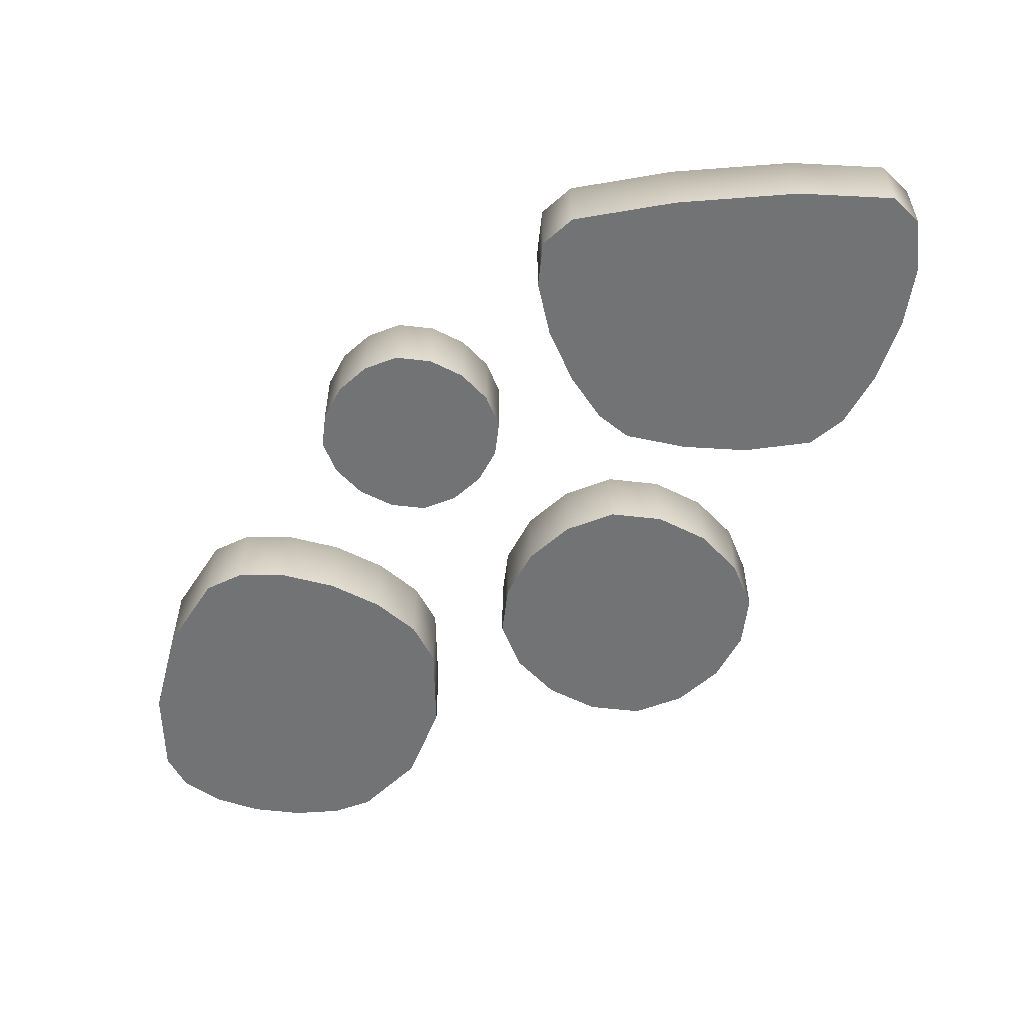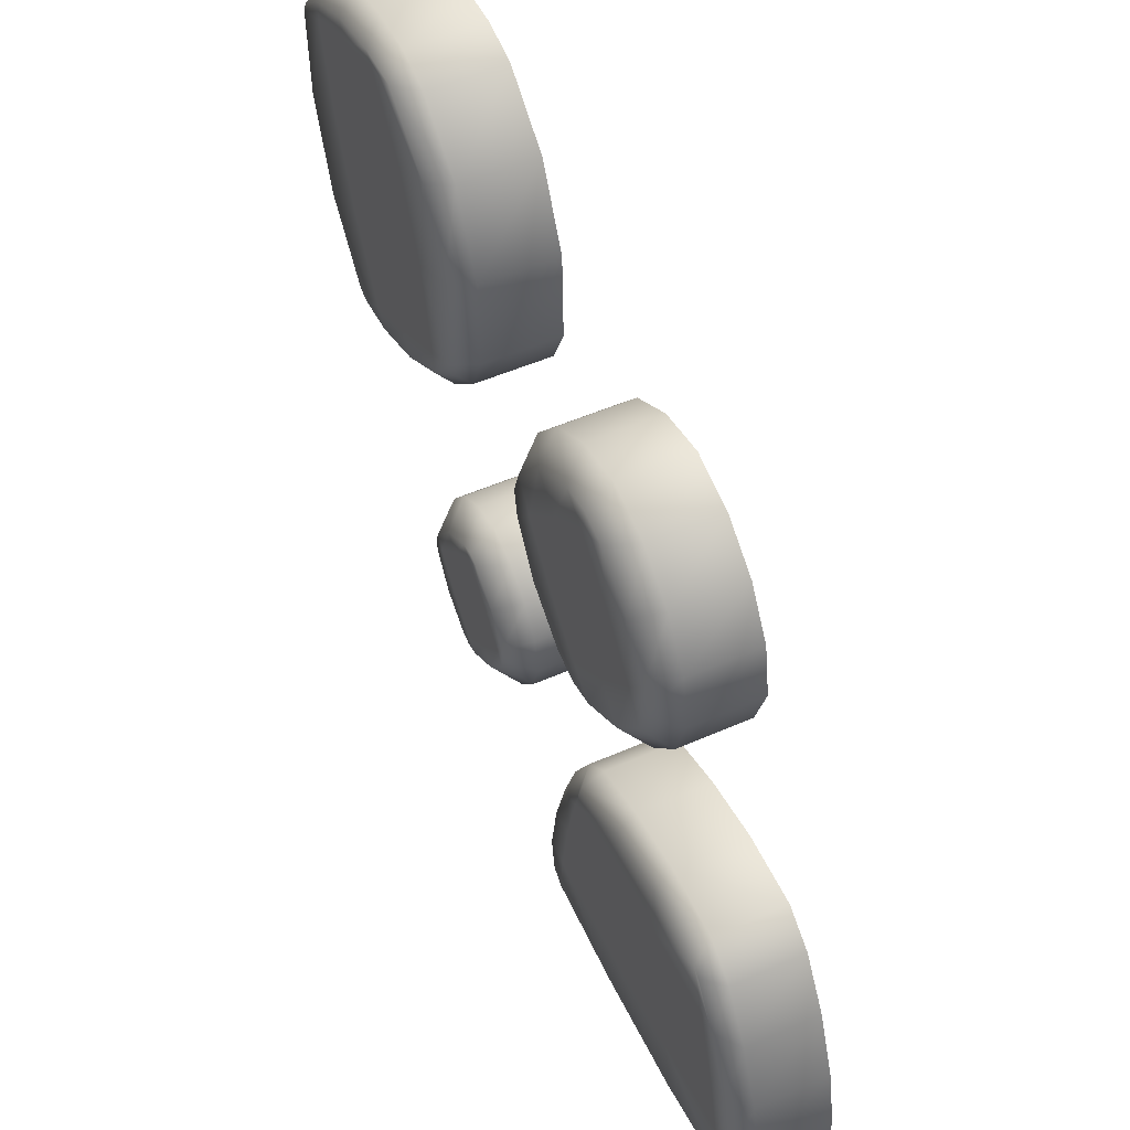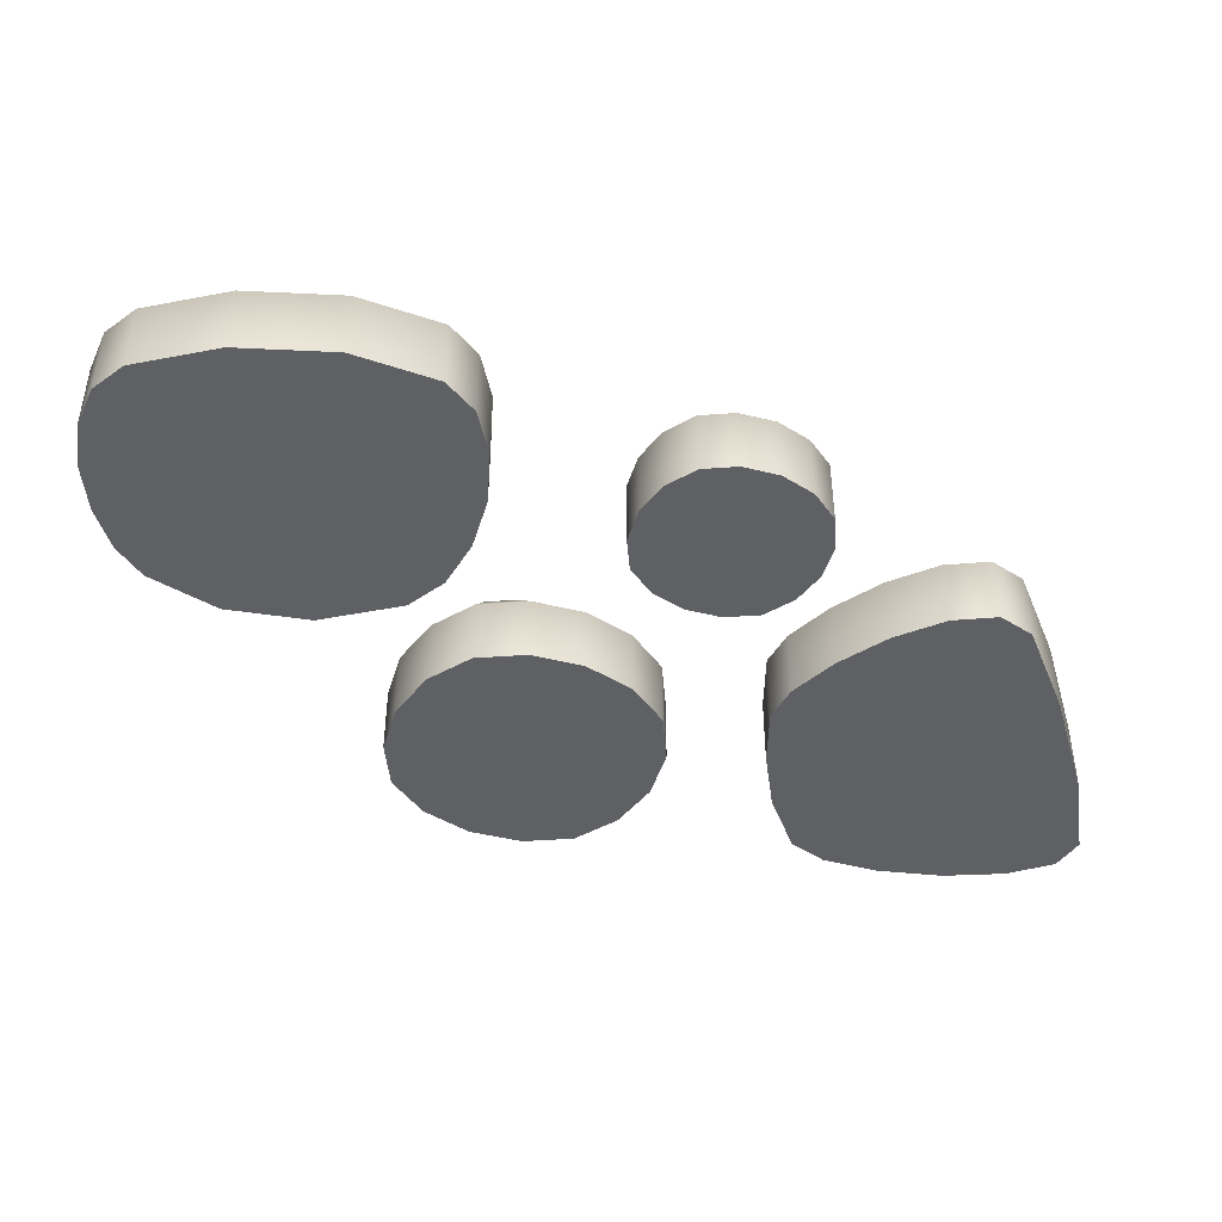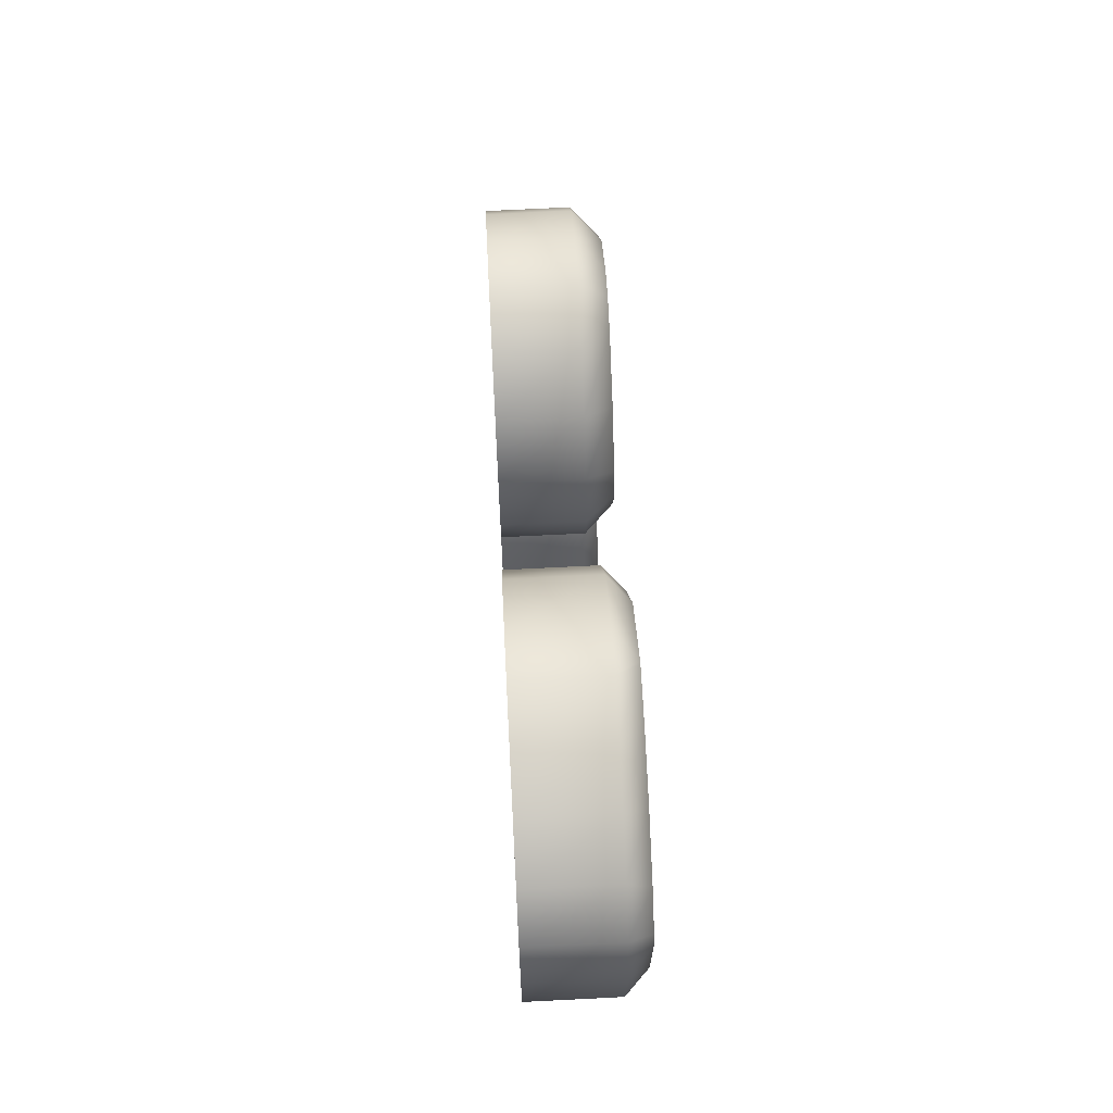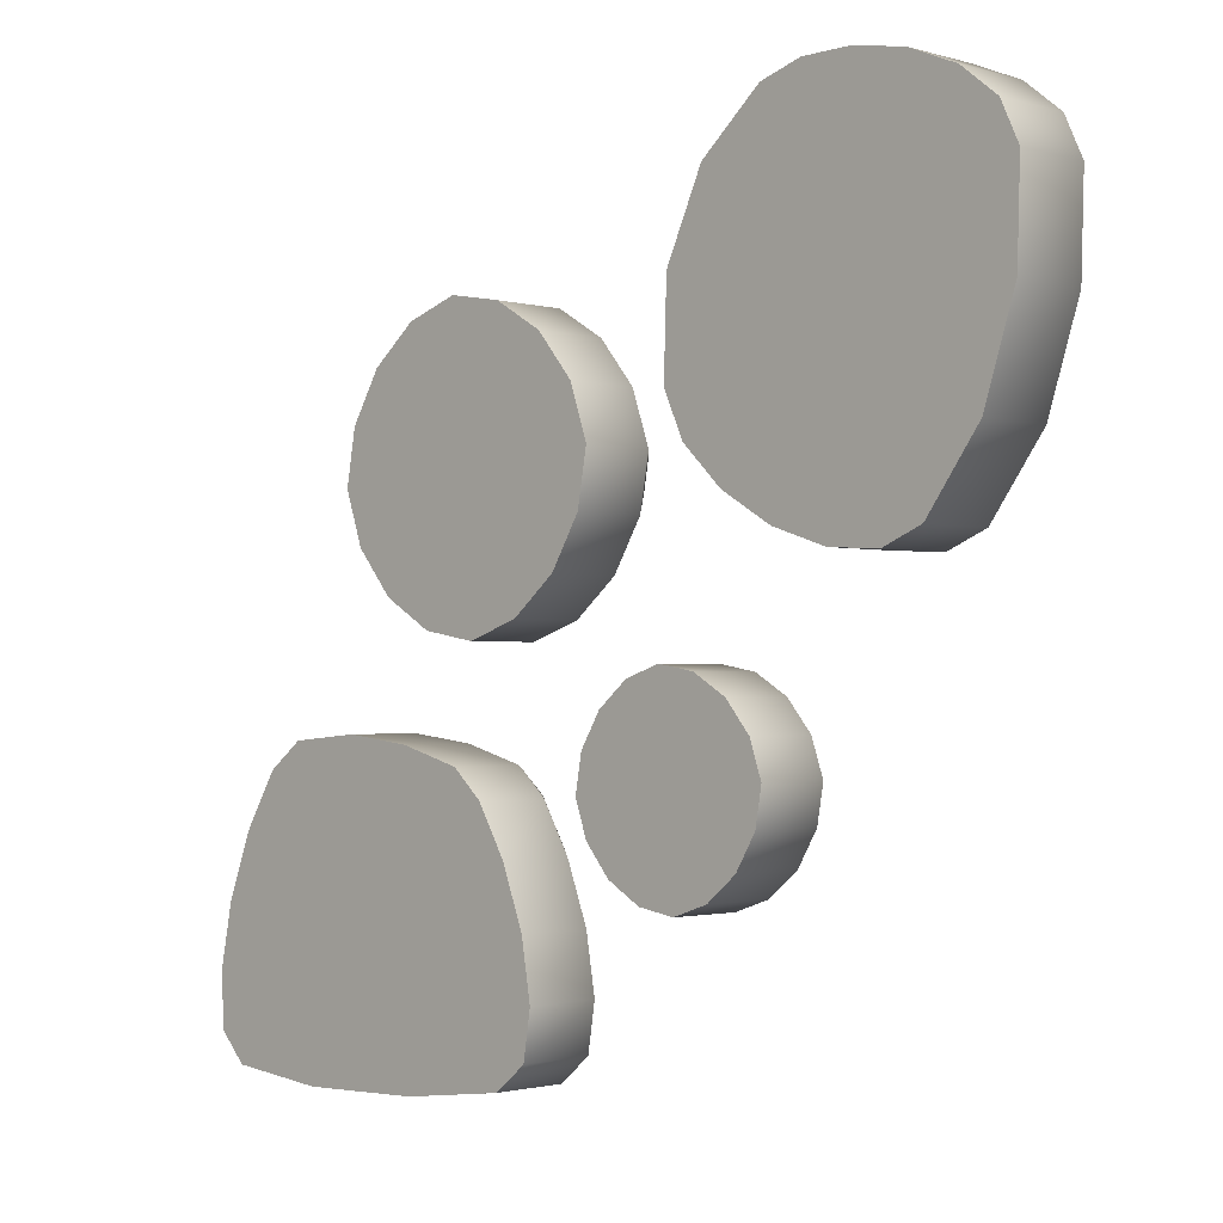
<metadata>
{"format":"obj","ext":"obj","renderer":"f3d","projection":"perspective","resolution":1024,"background":"white","views":[{"elev":-55.9,"azim":-177.0,"up":"+Y"},{"elev":50.8,"azim":-115.7,"up":"+Z"},{"elev":-44.4,"azim":104.5,"up":"+Y"},{"elev":69.8,"azim":87.1,"up":"+Z"},{"elev":-1.5,"azim":43.9,"up":"+Z"}]}
</metadata>
<code>
o cobblestones_rocks
v 0.2094 0.09737 -0.3908
v 0.2723 0.09737 -0.3261
v 0.3264 0.09737 -0.2539
v 0.1371 0.09737 -0.3367
v 0.1994 0.09737 -0.2638
v 0.2617 0.09737 -0.1909
v 0.07242 0.09737 -0.2738
v 0.1265 0.09737 -0.2015
v 0.1894 0.09737 -0.1369
v 0.1994 -0.09937 -0.2638
v 0.1839 0.04737 -0.06568
v 0.1875 0.09737 -0.1116
v 0.3516 0.09737 -0.2519
v 0.3975 0.04737 -0.2483
v 0.04716 0.09737 -0.2758
v 0.001257 0.04737 -0.2794
v 0.2149 0.04737 -0.462
v 0.2113 0.09737 -0.4161
v 0.2138 0.09737 -0.1159
v 0.2575 0.04737 -0.07846
v 0.2881 0.09737 -0.16
v 0.324 0.04737 -0.1181
v 0.3432 0.09737 -0.2265
v 0.3734 0.04737 -0.1775
v 0.185 0.09737 -0.4117
v 0.1413 0.04737 -0.4492
v 0.1107 0.09737 -0.3676
v 0.07483 0.04737 -0.4096
v 0.05557 0.09737 -0.3011
v 0.02535 0.04737 -0.3501
v 0.3473 0.09737 -0.2782
v 0.3848 0.04737 -0.3219
v 0.3032 0.09737 -0.3525
v 0.3452 0.04737 -0.3884
v 0.2367 0.09737 -0.4077
v 0.2857 0.04737 -0.4379
v 0.05151 0.09737 -0.2494
v 0.01403 0.04737 -0.2057
v 0.09558 0.09737 -0.1751
v 0.05364 0.04737 -0.1393
v 0.1621 0.09737 -0.12
v 0.1131 0.04737 -0.08977
v -0.3976 0.08853 -0.6503
v -0.1908 0.08853 -0.6402
v -0.4007 0.08853 -0.5007
v -0.2114 0.08853 -0.5052
v -0.4043 0.08853 -0.3511
v -0.2435 0.08853 -0.3699
v -0.8206 0.08853 -0.6403
v -0.623 0.08853 -0.6516
v -0.7869 0.08853 -0.4916
v -0.5976 0.08853 -0.4961
v -0.7418 0.08853 -0.3432
v -0.5717 0.08853 -0.3406
v -0.5016 -0.1015 -0.505
v -0.2218 0.0499 -0.2922
v -0.2625 0.08853 -0.2907
v -0.1535 0.08853 -0.7078
v -0.116 0.0499 -0.7202
v -0.7221 0.08853 -0.2551
v -0.7608 0.0499 -0.252
v -0.8981 0.0499 -0.7293
v -0.8592 0.08853 -0.7227
v -0.2112 0.08853 -0.378
v -0.1648 0.0499 -0.3897
v -0.1627 0.08853 -0.5063
v -0.1206 0.0499 -0.5073
v -0.1416 0.08853 -0.6316
v -0.101 0.0499 -0.6244
v -0.8648 0.08853 -0.6304
v -0.9046 0.0499 -0.6215
v -0.8362 0.08853 -0.4905
v -0.8778 0.0499 -0.4895
v -0.7809 0.08853 -0.3501
v -0.8263 0.0499 -0.358
v -0.6418 0.08853 -0.767
v -0.6482 0.0499 -0.8071
v -0.8384 0.08853 -0.7454
v -0.8453 0.0499 -0.7861
v -0.407 0.08853 -0.2443
v -0.4081 0.0499 -0.2015
v -0.2682 0.08853 -0.2848
v -0.2821 0.0499 -0.2369
v -0.1827 0.08853 -0.7323
v -0.1792 0.0499 -0.7726
v -0.3955 0.08853 -0.76
v -0.3948 0.0499 -0.7999
v -0.7057 0.08853 -0.242
v -0.6901 0.0499 -0.198
v -0.5526 0.08853 -0.227
v -0.5456 0.0499 -0.1851
v 0.7253 0.09737 0.5349
v 0.7654 0.09737 0.7106
v 0.5755 0.09737 0.5951
v 0.6455 0.09737 0.7561
v 0.4256 0.09737 0.655
v 0.5214 0.09737 0.7921
v 0.5762 0.09737 0.1789
v 0.6601 0.09737 0.348
v 0.4456 0.09737 0.2322
v 0.5071 0.09737 0.4159
v 0.3186 0.09737 0.2968
v 0.3544 0.09737 0.4842
v 0.5446 -0.09937 0.4945
v 0.4778 0.05737 0.8477
v 0.4532 0.09737 0.8112
v 0.8282 0.09737 0.7002
v 0.8454 0.05737 0.7351
v 0.2522 0.09737 0.3139
v 0.2358 0.05737 0.28
v 0.6284 0.05737 0.1001
v 0.638 0.09737 0.138
v 0.5418 0.09737 0.8133
v 0.577 0.05737 0.8498
v 0.6619 0.09737 0.792
v 0.6799 0.05737 0.8314
v 0.769 0.09737 0.7475
v 0.7735 0.05737 0.7925
v 0.5516 0.09737 0.1429
v 0.5263 0.05737 0.1059
v 0.4299 0.09737 0.183
v 0.4168 0.05737 0.142
v 0.3169 0.09737 0.2506
v 0.3151 0.05737 0.2026
v 0.7733 0.09737 0.298
v 0.8131 0.05737 0.2804
v 0.6642 0.09737 0.1489
v 0.7075 0.05737 0.1342
v 0.3177 0.09737 0.6979
v 0.2755 0.05737 0.7147
v 0.4465 0.09737 0.8096
v 0.3957 0.05737 0.8215
v 0.8391 0.09737 0.6776
v 0.8808 0.05737 0.6589
v 0.8347 0.09737 0.4907
v 0.875 0.05737 0.4744
v 0.2384 0.09737 0.3435
v 0.1959 0.05737 0.3683
v 0.2428 0.09737 0.5343
v 0.2017 0.05737 0.5528
v -0.2531 0.09737 0.0793
v -0.1601 0.09737 0.1749
v -0.0801 0.09737 0.2817
v -0.3598 0.09737 0.1593
v -0.2678 0.09737 0.267
v -0.1757 0.09737 0.3747
v -0.4555 0.09737 0.2523
v -0.3755 0.09737 0.359
v -0.2825 0.09737 0.4547
v -0.2678 -0.09937 0.267
v -0.2907 0.04737 0.5598
v -0.2871 0.09737 0.5139
v -0.02081 0.09737 0.2863
v 0.02509 0.04737 0.2899
v -0.5147 0.09737 0.2476
v -0.5606 0.04737 0.244
v -0.2448 0.04737 -0.0259
v -0.2484 0.09737 0.02001
v -0.2256 0.09737 0.5035
v -0.1819 0.04737 0.541
v -0.1195 0.09737 0.4405
v -0.08365 0.04737 0.4824
v -0.04073 0.09737 0.3455
v -0.01052 0.04737 0.3945
v -0.31 0.09737 0.03047
v -0.3537 0.04737 -0.007016
v -0.4161 0.09737 0.09347
v -0.4519 0.04737 0.05153
v -0.4948 0.09737 0.1884
v -0.525 0.04737 0.1394
v -0.03127 0.09737 0.2248
v 0.006213 0.04737 0.1811
v -0.09427 0.09737 0.1187
v -0.05233 0.04737 0.08285
v -0.1892 0.09737 0.03993
v -0.1403 0.04737 0.009713
v -0.5043 0.09737 0.3092
v -0.5418 0.04737 0.3529
v -0.4413 0.09737 0.4153
v -0.4832 0.04737 0.4511
v -0.3463 0.09737 0.494
v -0.3953 0.04737 0.5242
v 0.4778 -0.09937 0.8477
v 0.577 -0.09937 0.8498
v 0.6799 -0.09937 0.8314
v 0.7735 -0.09937 0.7925
v 0.8454 -0.09937 0.7351
v 0.6284 -0.09937 0.1001
v 0.5263 -0.09937 0.1059
v 0.4168 -0.09937 0.142
v 0.3151 -0.09937 0.2026
v 0.2358 -0.09937 0.28
v 0.8131 -0.09937 0.2804
v 0.7075 -0.09937 0.1342
v 0.2755 -0.09937 0.7147
v 0.3957 -0.09937 0.8215
v 0.8808 -0.09937 0.6589
v 0.875 -0.09937 0.4744
v 0.1959 -0.09937 0.3683
v 0.2017 -0.09937 0.5528
v 0.1839 -0.09937 -0.06568
v 0.2575 -0.09937 -0.07846
v 0.324 -0.09937 -0.1181
v 0.3734 -0.09937 -0.1775
v 0.3975 -0.09937 -0.2483
v 0.2149 -0.09937 -0.462
v 0.1413 -0.09937 -0.4492
v 0.07483 -0.09937 -0.4096
v 0.02535 -0.09937 -0.3501
v 0.001257 -0.09937 -0.2794
v 0.3848 -0.09937 -0.3219
v 0.3452 -0.09937 -0.3884
v 0.2857 -0.09937 -0.4379
v 0.01403 -0.09937 -0.2057
v 0.05364 -0.09937 -0.1393
v 0.1131 -0.09937 -0.08977
v -0.2907 -0.09937 0.5598
v -0.1819 -0.09937 0.541
v -0.08365 -0.09937 0.4824
v -0.01052 -0.09937 0.3945
v 0.02509 -0.09937 0.2899
v -0.2448 -0.09937 -0.0259
v -0.3537 -0.09937 -0.007016
v -0.4519 -0.09937 0.05153
v -0.525 -0.09937 0.1394
v -0.5606 -0.09937 0.244
v 0.006213 -0.09937 0.1811
v -0.05233 -0.09937 0.08285
v -0.1403 -0.09937 0.009713
v -0.5418 -0.09937 0.3529
v -0.4832 -0.09937 0.4511
v -0.3953 -0.09937 0.5242
v -0.2218 -0.1015 -0.2922
v -0.1648 -0.1015 -0.3897
v -0.1206 -0.1015 -0.5073
v -0.101 -0.1015 -0.6244
v -0.116 -0.1015 -0.7202
v -0.8981 -0.1015 -0.7293
v -0.9046 -0.1015 -0.6215
v -0.8778 -0.1015 -0.4895
v -0.8263 -0.1015 -0.358
v -0.7608 -0.1015 -0.252
v -0.6482 -0.1015 -0.8071
v -0.8453 -0.1015 -0.7861
v -0.4081 -0.1015 -0.2015
v -0.2821 -0.1015 -0.2369
v -0.1792 -0.1015 -0.7726
v -0.3948 -0.1015 -0.7999
v -0.6901 -0.1015 -0.198
v -0.5456 -0.1015 -0.1851
f 1 4 5 2
f 2 5 6 3
f 4 7 8 5
f 5 8 9 6
f 36 213 206 17
f 38 214 215 40
f 34 212 213 36
f 14 205 211 32
f 26 207 208 28
f 22 203 204 24
f 42 216 201 11
f 40 215 216 42
f 16 210 214 38
f 32 211 212 34
f 28 208 209 30
f 29 15 37 7
f 9 41 12 19
f 24 204 205 14
f 30 209 210 16
f 6 9 19 21
f 33 2 3 31
f 3 6 21 23
f 35 1 2 33
f 31 3 23 13
f 20 202 203 22
f 18 25 1 35
f 17 206 207 26
f 25 27 4 1
f 7 37 39 8
f 27 29 7 4
f 8 39 41 9
f 12 11 20 19
f 19 20 22 21
f 21 22 24 23
f 23 24 14 13
f 18 17 26 25
f 25 26 28 27
f 27 28 30 29
f 29 30 16 15
f 13 14 32 31
f 31 32 34 33
f 33 34 36 35
f 35 36 17 18
f 15 16 38 37
f 37 38 40 39
f 39 40 42 41
f 41 42 11 12
f 11 201 202 20
f 47 48 46 45
f 51 52 50 49
f 245 81 91 250
f 88 90 54 53
f 86 43 44 84
f 59 237 247 85
f 71 239 240 73
f 67 235 236 69
f 83 246 233 56
f 80 82 48 47
f 54 90 80 47
f 86 87 77 76
f 52 54 47 45
f 53 54 52 51
f 77 79 78 76
f 79 244 238 62
f 78 49 50 76
f 43 86 76 50
f 243 248 55
f 61 242 249 89
f 73 240 241 75
f 85 247 248 87
f 72 74 53 51
f 55 244 243
f 74 60 88 53
f 48 82 57 64
f 69 236 237 59
f 65 234 235 67
f 46 48 64 66
f 75 241 242 61
f 81 245 246 83
f 44 46 66 68
f 249 250 91 89
f 84 44 68 58
f 63 70 49 78
f 70 72 51 49
f 62 238 239 71
f 57 56 65 64
f 64 65 67 66
f 66 67 69 68
f 68 69 59 58
f 63 62 71 70
f 70 71 73 72
f 72 73 75 74
f 74 75 61 60
f 90 91 81 80
f 81 83 82 80
f 78 79 62 63
f 243 77 87 248
f 85 87 86 84
f 82 83 56 57
f 58 59 85 84
f 89 91 90 88
f 60 61 89 88
f 77 243 244 79
f 56 233 234 65
f 96 97 95 94
f 100 101 99 98
f 195 130 140 200
f 137 139 103 102
f 135 92 93 133
f 108 187 197 134
f 120 189 190 122
f 116 185 186 118
f 132 196 183 105
f 129 131 97 96
f 103 139 129 96
f 94 95 93 92
f 101 103 96 94
f 102 103 101 100
f 135 136 126 125
f 128 194 188 111
f 98 99 125 127
f 92 135 125 99
f 126 193 194 128
f 110 192 199 138
f 122 190 191 124
f 93 95 115 117
f 199 200 140 138
f 130 195 196 132
f 133 93 117 107
f 112 119 98 127
f 119 121 100 98
f 111 188 189 120
f 134 197 198 136
f 121 123 102 100
f 193 198 104
f 123 109 137 102
f 97 131 106 113
f 118 186 187 108
f 114 184 185 116
f 95 97 113 115
f 124 191 192 110
f 106 105 114 113
f 113 114 116 115
f 115 116 118 117
f 117 118 108 107
f 112 111 120 119
f 119 120 122 121
f 121 122 124 123
f 123 124 110 109
f 126 128 127 125
f 139 140 130 129
f 127 128 111 112
f 130 132 131 129
f 134 136 135 133
f 131 132 105 106
f 107 108 134 133
f 138 140 139 137
f 109 110 138 137
f 193 126 136 198
f 105 183 184 114
f 141 144 145 142
f 142 145 146 143
f 144 147 148 145
f 145 148 149 146
f 176 229 222 157
f 178 230 231 180
f 174 228 229 176
f 154 221 227 172
f 166 223 224 168
f 162 219 220 164
f 182 232 217 151
f 180 231 232 182
f 156 226 230 178
f 172 227 228 174
f 168 224 225 170
f 169 155 177 147
f 149 181 152 159
f 164 220 221 154
f 170 225 226 156
f 146 149 159 161
f 173 142 143 171
f 143 146 161 163
f 175 141 142 173
f 171 143 163 153
f 160 218 219 162
f 158 165 141 175
f 157 222 223 166
f 165 167 144 141
f 147 177 179 148
f 167 169 147 144
f 148 179 181 149
f 152 151 160 159
f 159 160 162 161
f 161 162 164 163
f 163 164 154 153
f 158 157 166 165
f 165 166 168 167
f 167 168 170 169
f 169 170 156 155
f 153 154 172 171
f 171 172 174 173
f 173 174 176 175
f 175 176 157 158
f 155 156 178 177
f 177 178 180 179
f 179 180 182 181
f 181 182 151 152
f 151 217 218 160
f 104 184 183
f 104 185 184
f 104 186 185
f 104 187 186
f 104 189 188
f 104 190 189
f 104 191 190
f 104 192 191
f 104 194 193
f 195 200 104
f 104 188 194
f 104 196 195
f 104 198 197
f 104 183 196
f 104 197 187
f 104 200 199
f 104 199 192
f 10 202 201
f 10 203 202
f 10 204 203
f 10 205 204
f 10 207 206
f 10 208 207
f 10 209 208
f 10 210 209
f 10 211 205
f 10 212 211
f 10 213 212
f 10 206 213
f 10 214 210
f 10 215 214
f 10 216 215
f 10 201 216
f 150 218 217
f 150 219 218
f 150 220 219
f 150 221 220
f 150 223 222
f 150 224 223
f 150 225 224
f 150 226 225
f 150 227 221
f 150 228 227
f 150 229 228
f 150 222 229
f 150 230 226
f 150 231 230
f 150 232 231
f 150 217 232
f 55 234 233
f 55 235 234
f 55 236 235
f 55 237 236
f 55 239 238
f 55 240 239
f 55 241 240
f 55 242 241
f 245 250 55
f 55 246 245
f 55 238 244
f 45 46 44 43
f 55 248 247
f 55 233 246
f 55 247 237
f 55 250 249
f 55 249 242
f 50 52 45 43
f 99 101 94 92

</code>
